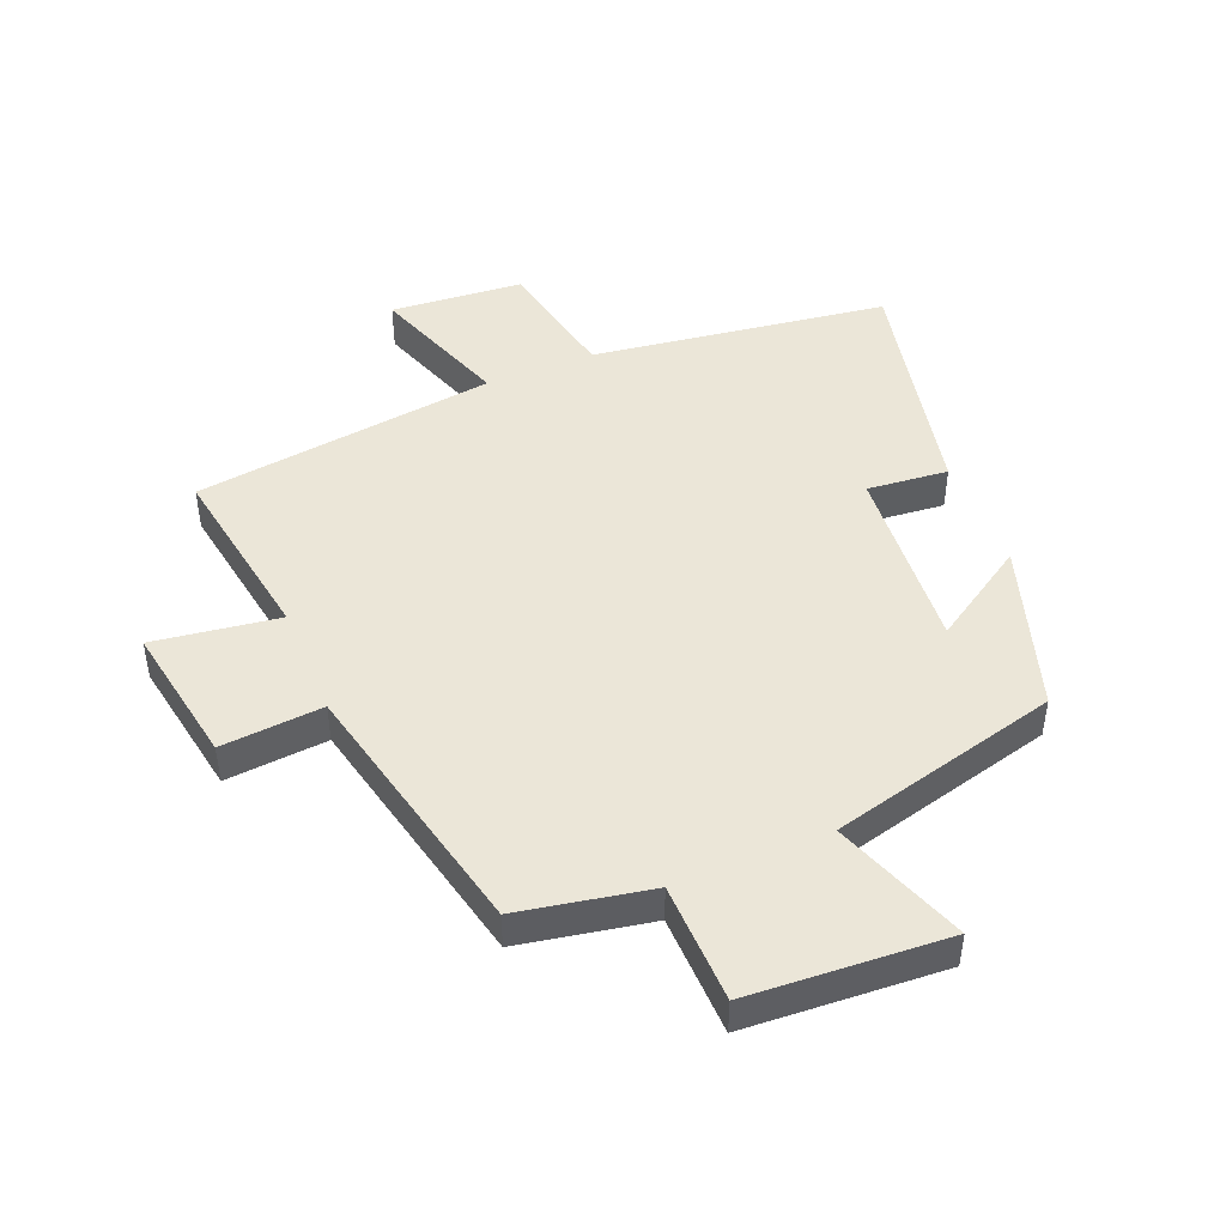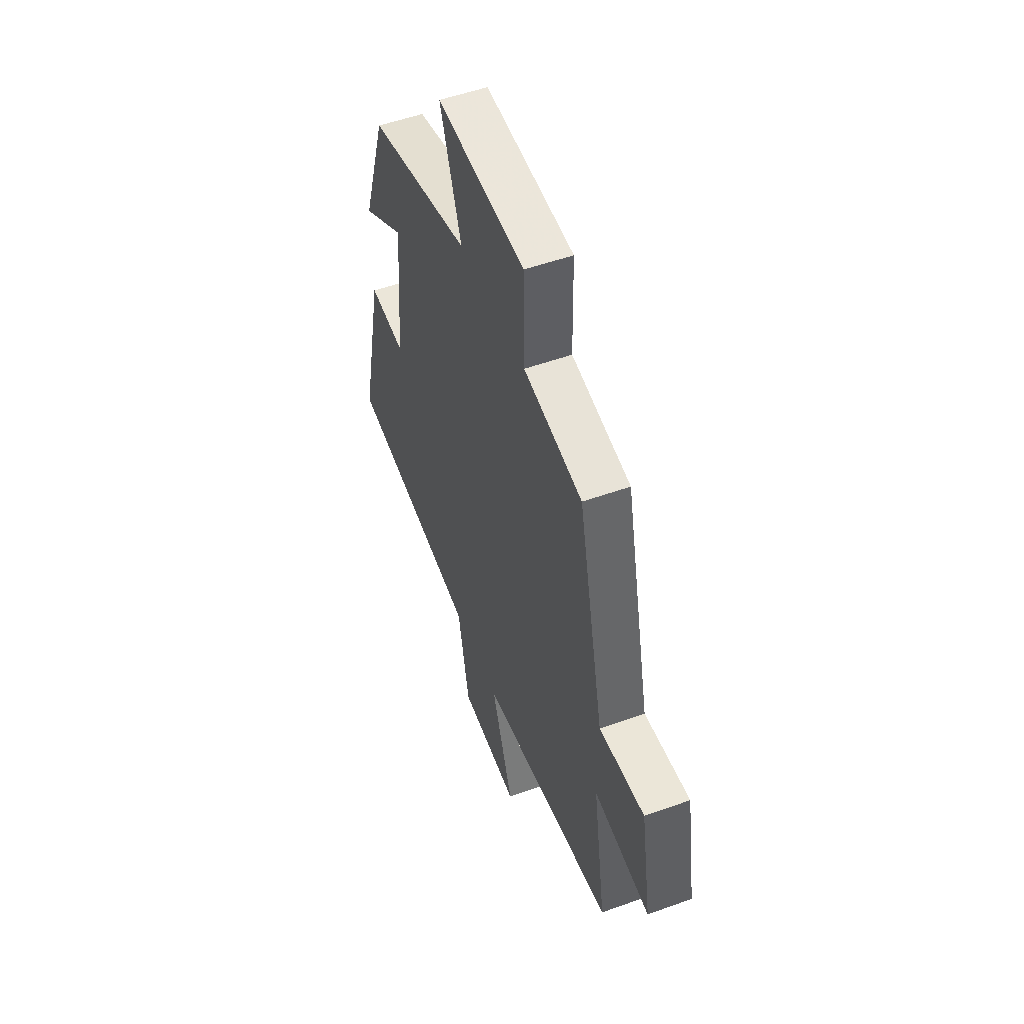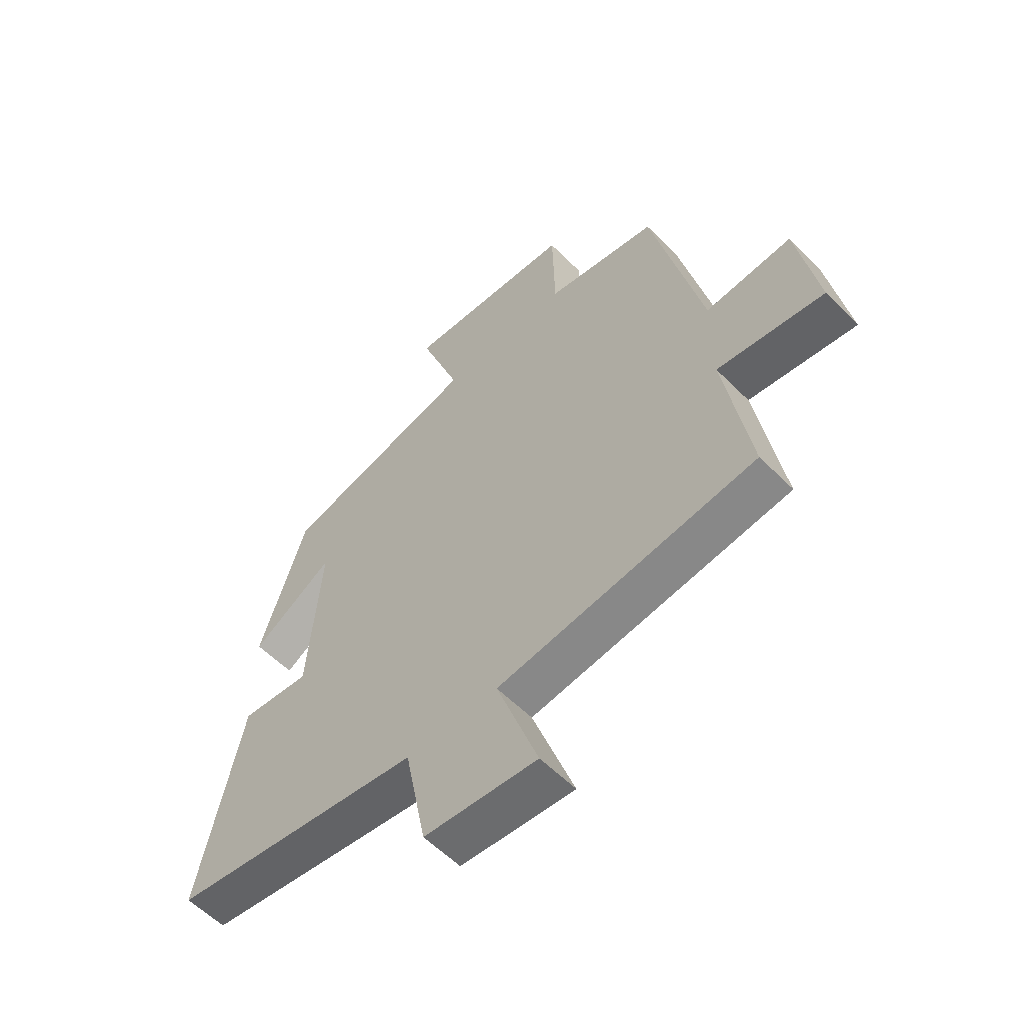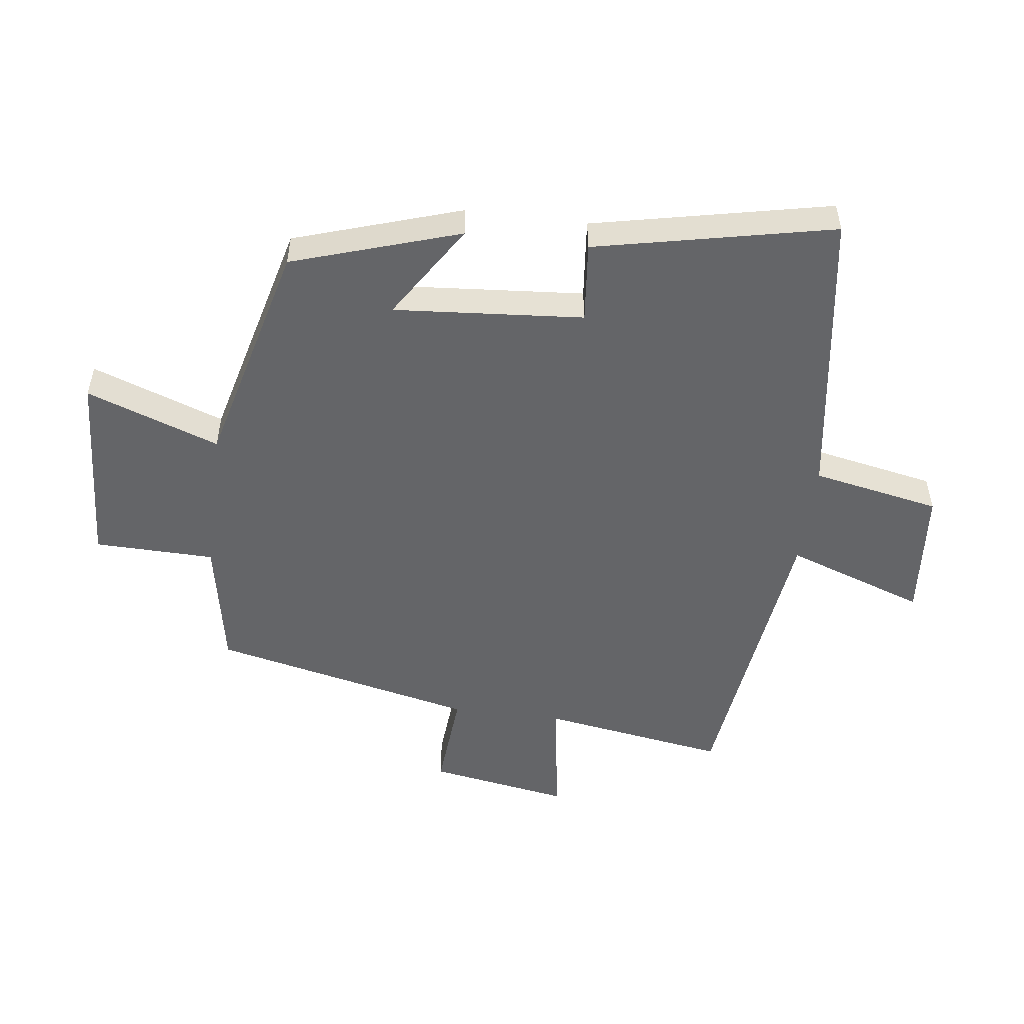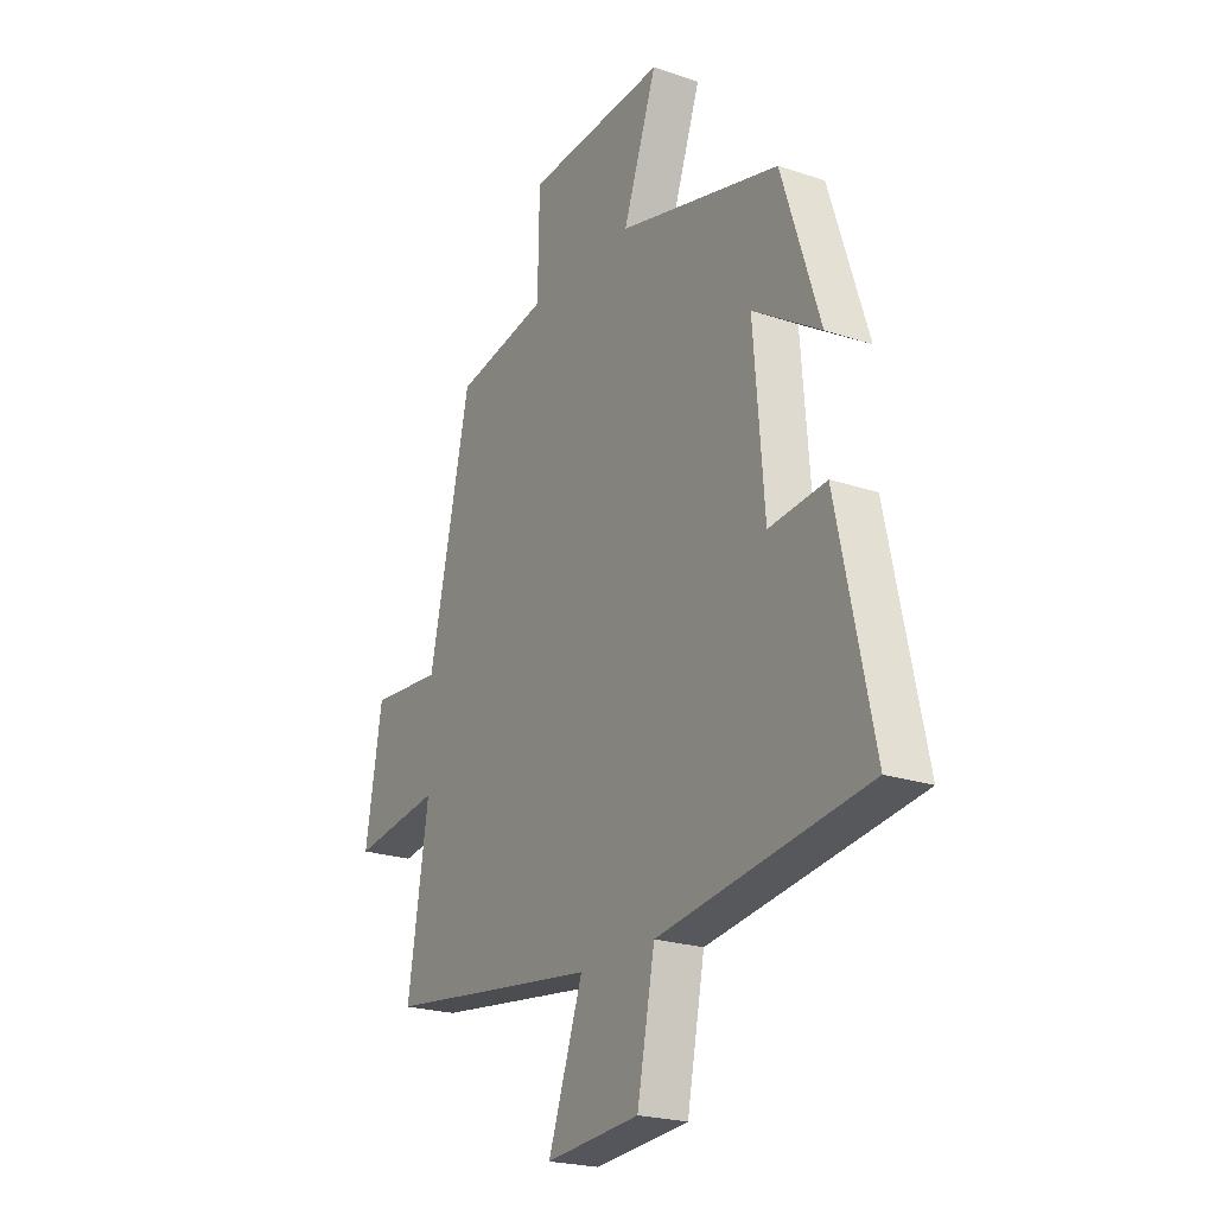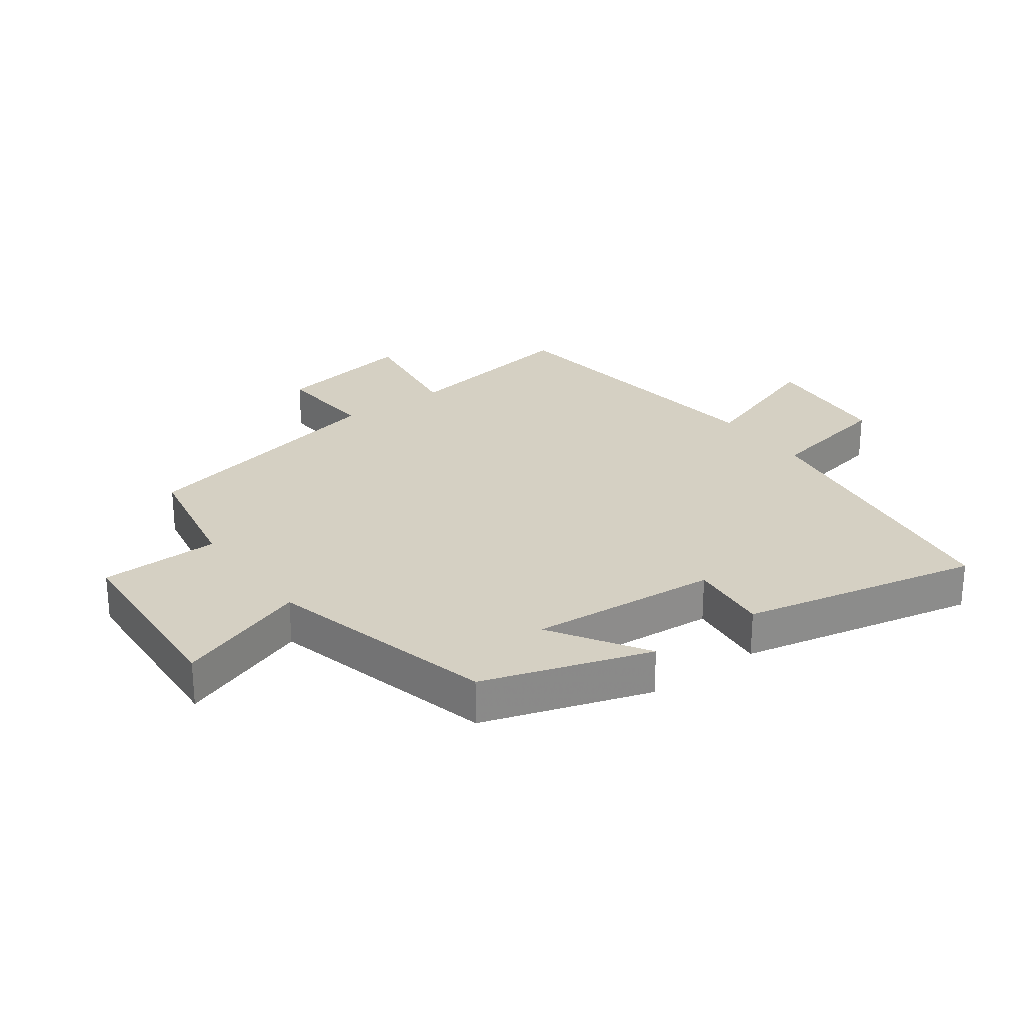
<metadata>
{"format":"obj","ext":"obj","renderer":"f3d","projection":"perspective","resolution":1024,"background":"white","views":[{"elev":46.4,"azim":-22.5,"up":"+Y"},{"elev":52.8,"azim":-111.1,"up":"+Z"},{"elev":-57.4,"azim":-136.1,"up":"+Z"},{"elev":-51.6,"azim":82.7,"up":"+Y"},{"elev":-22.3,"azim":59.6,"up":"+Z"},{"elev":26.3,"azim":53.8,"up":"+Y"}]}
</metadata>
<code>
v -0.547 0.07 -0.438
v -0.5 0.07 -0.143
v -0.7 0.07 -0.172
v -0.662 0.07 0.052
v -0.5 0.07 0.039
v -0.406 0.07 0.46
v -0.196 0.07 0.5
v -0.192 0.07 0.692
v 0.124 0.07 0.712
v 0.048 0.07 0.5
v 0.414 0.07 0.407
v 0.5 0.07 0.14
v 0.347 0.07 0.237
v 0.371 0.07 -0.065
v 0.5 0.07 -0.052
v 0.581 0.07 -0.432
v 0.11 0.07 -0.5
v 0.07 0.07 -0.704
v -0.142 0.07 -0.722
v -0.064 0.07 -0.5
v -0.547 0 -0.438
v -0.5 0 -0.143
v -0.7 0 -0.172
v -0.662 0 0.052
v -0.5 0 0.039
v -0.406 0 0.46
v -0.196 0 0.5
v -0.192 0 0.692
v 0.124 0 0.712
v 0.048 0 0.5
v 0.414 0 0.407
v 0.5 0 0.14
v 0.347 0 0.237
v 0.371 0 -0.065
v 0.5 0 -0.052
v 0.581 0 -0.432
v 0.11 0 -0.5
v 0.07 0 -0.704
v -0.142 0 -0.722
v -0.064 0 -0.5
f 17 18 19 20
f 17 20 1
f 16 17 1
f 15 16 1
f 14 15 1
f 13 14 1 2
f 10 11 12 13
f 10 13 2 3
f 7 8 9 10
f 5 6 7 10
f 5 10 3
f 3 4 5
f 40 39 38 37
f 21 40 37
f 21 37 36
f 21 36 35
f 21 35 34
f 22 21 34 33
f 33 32 31 30
f 23 22 33 30
f 30 29 28 27
f 30 27 26 25
f 23 30 25
f 25 24 23
f 1 21 22 2
f 2 22 23 3
f 3 23 24 4
f 4 24 25 5
f 5 25 26 6
f 6 26 27 7
f 7 27 28 8
f 8 28 29 9
f 9 29 30 10
f 10 30 31 11
f 11 31 32 12
f 12 32 33 13
f 13 33 34 14
f 14 34 35 15
f 15 35 36 16
f 16 36 37 17
f 17 37 38 18
f 18 38 39 19
f 19 39 40 20
f 20 40 21 1

</code>
